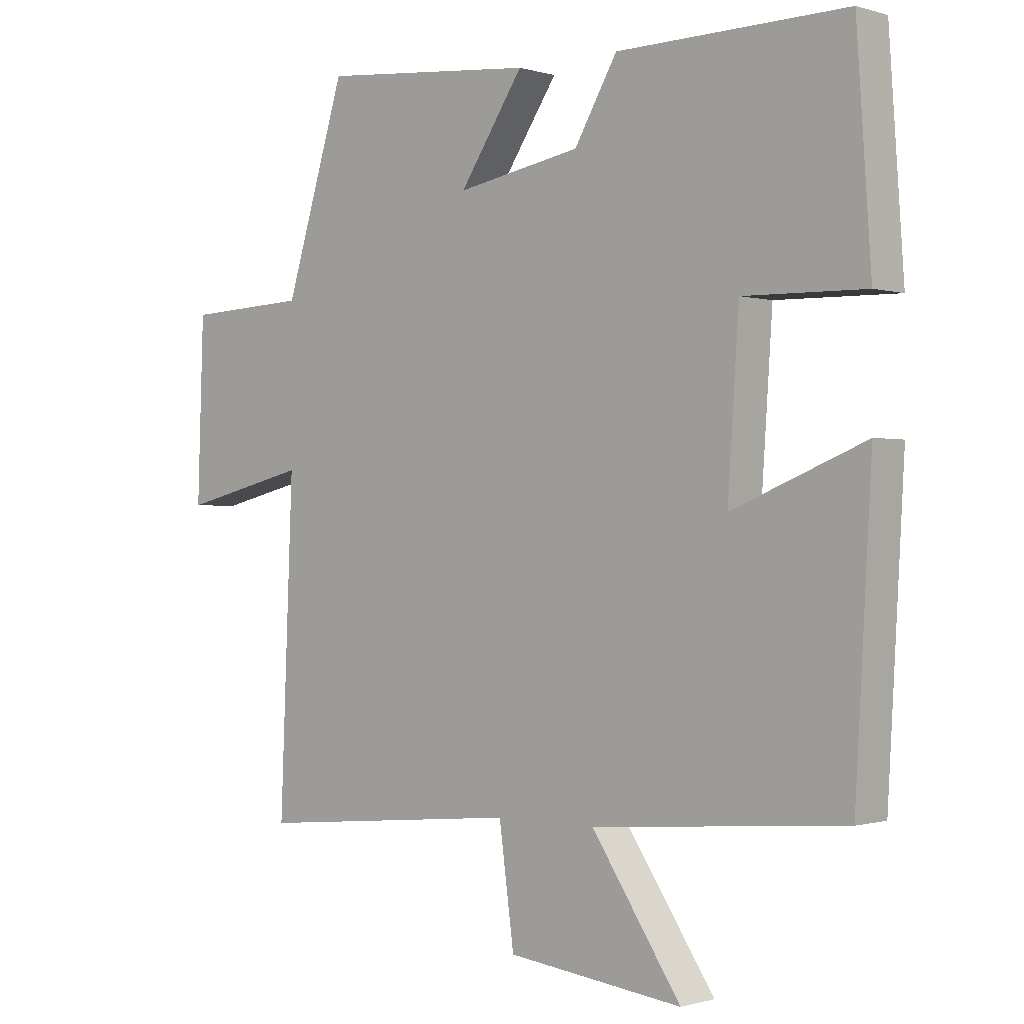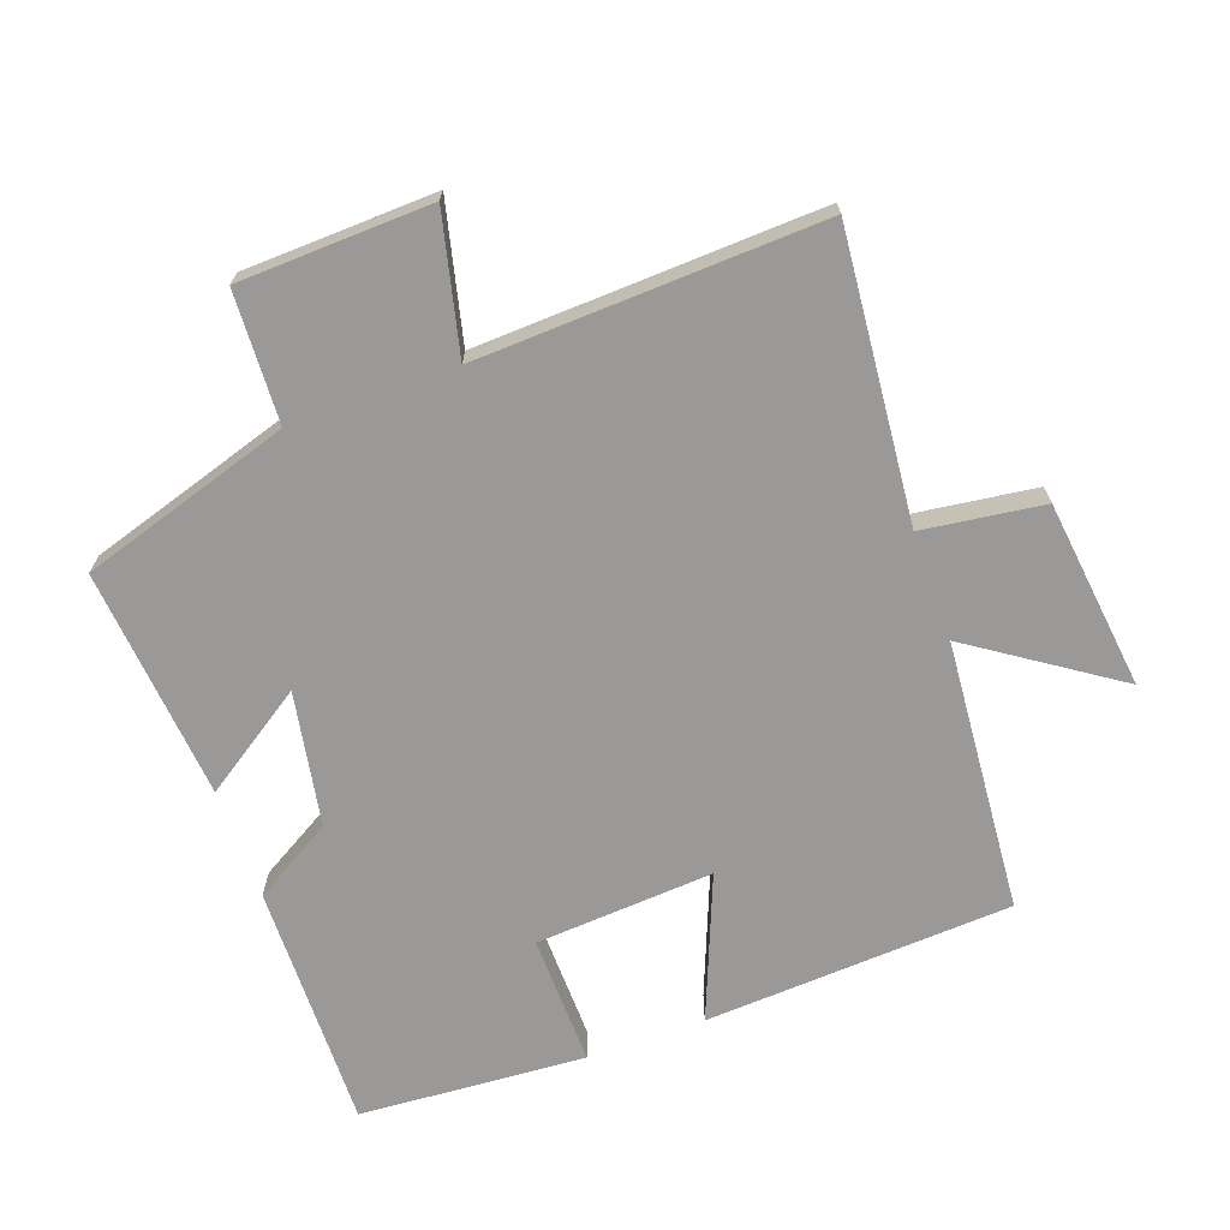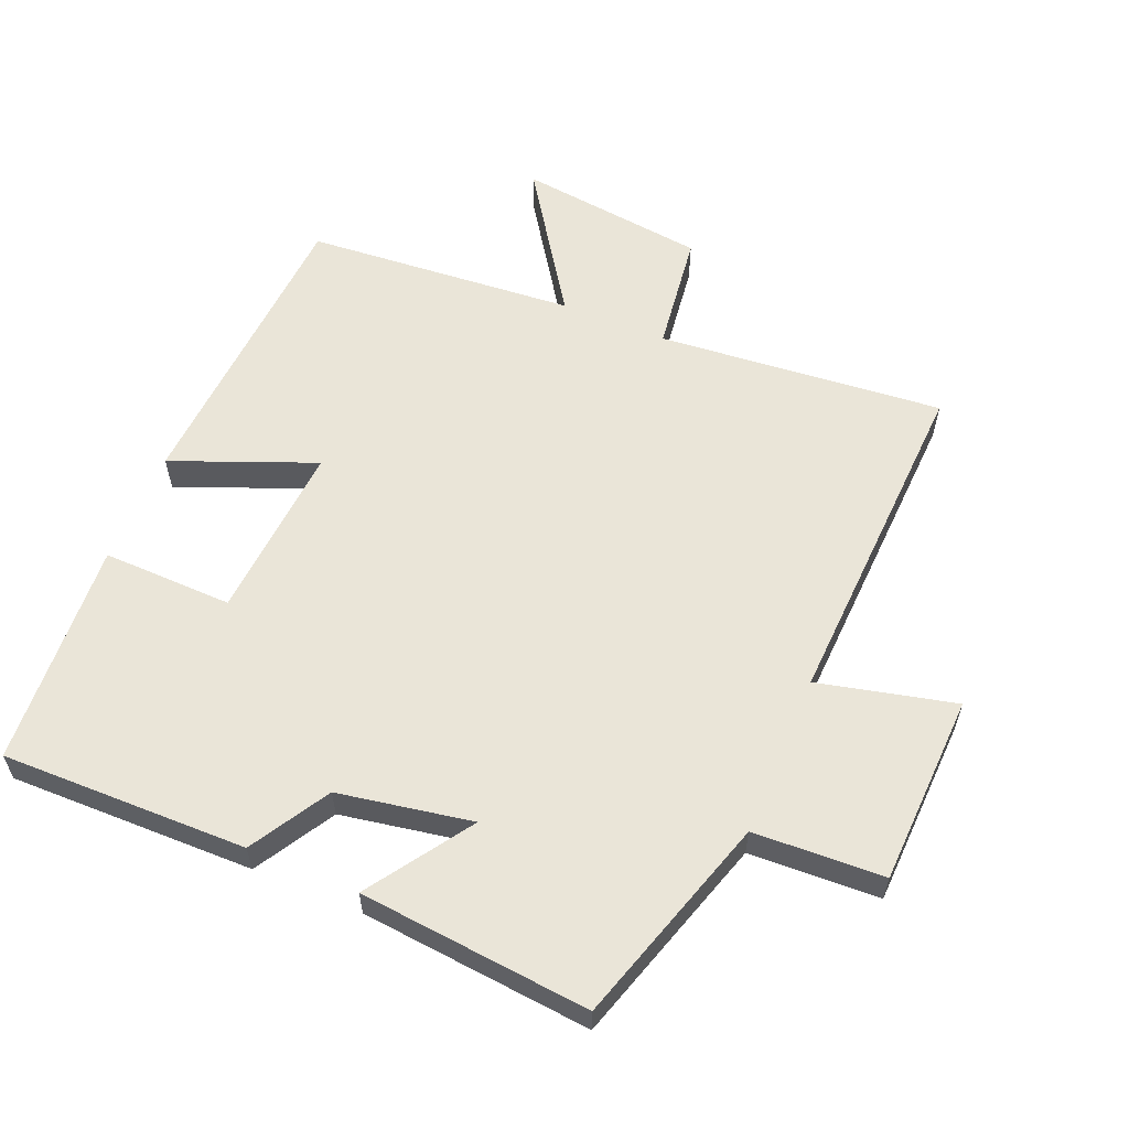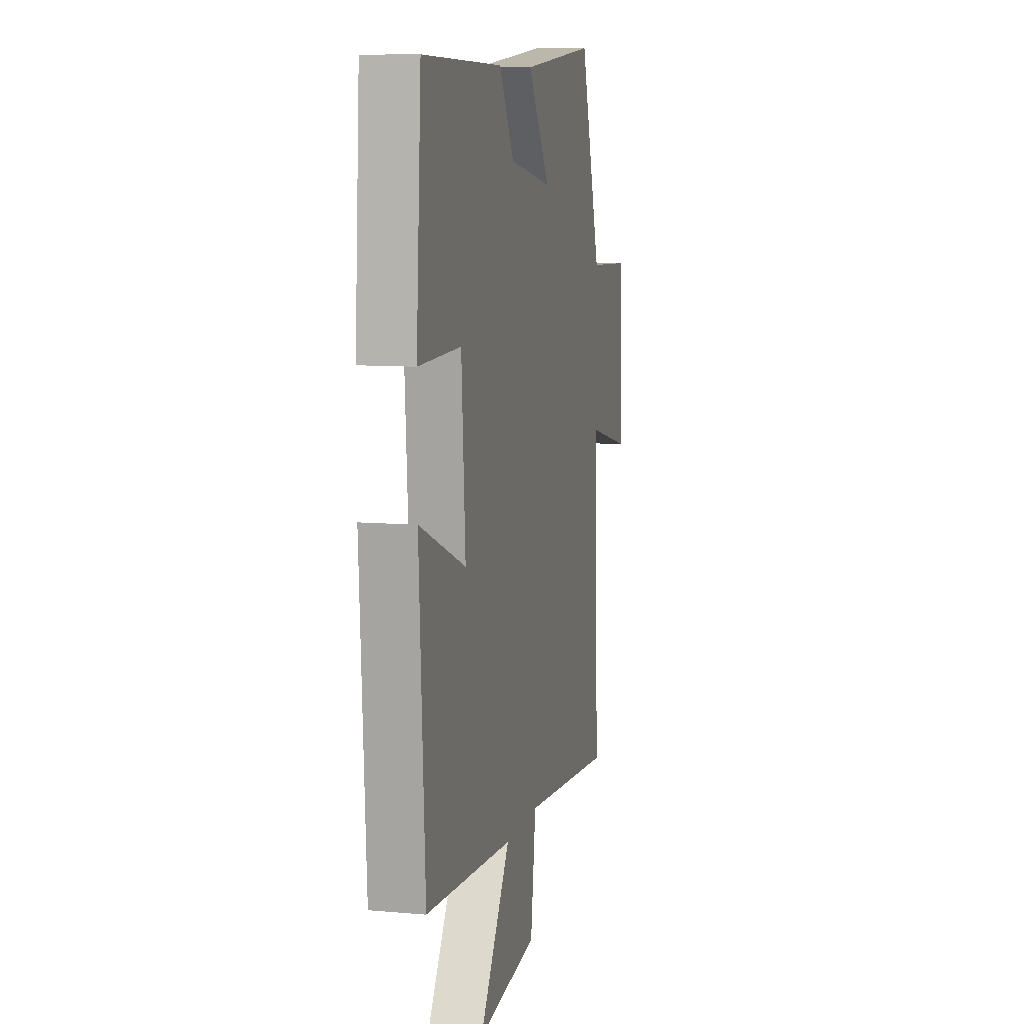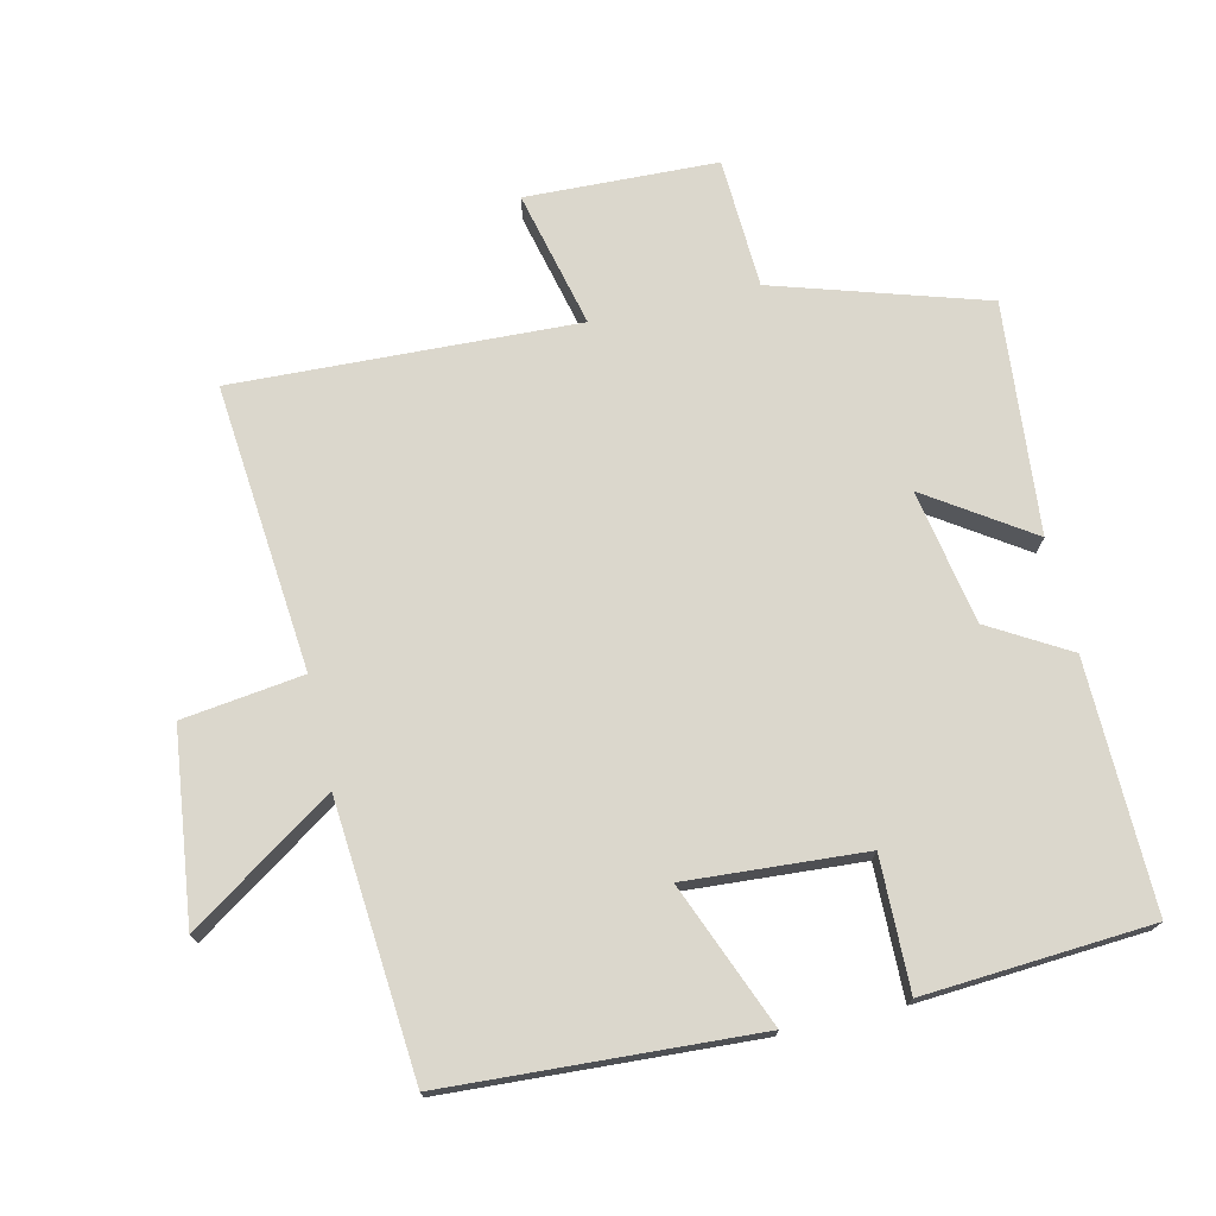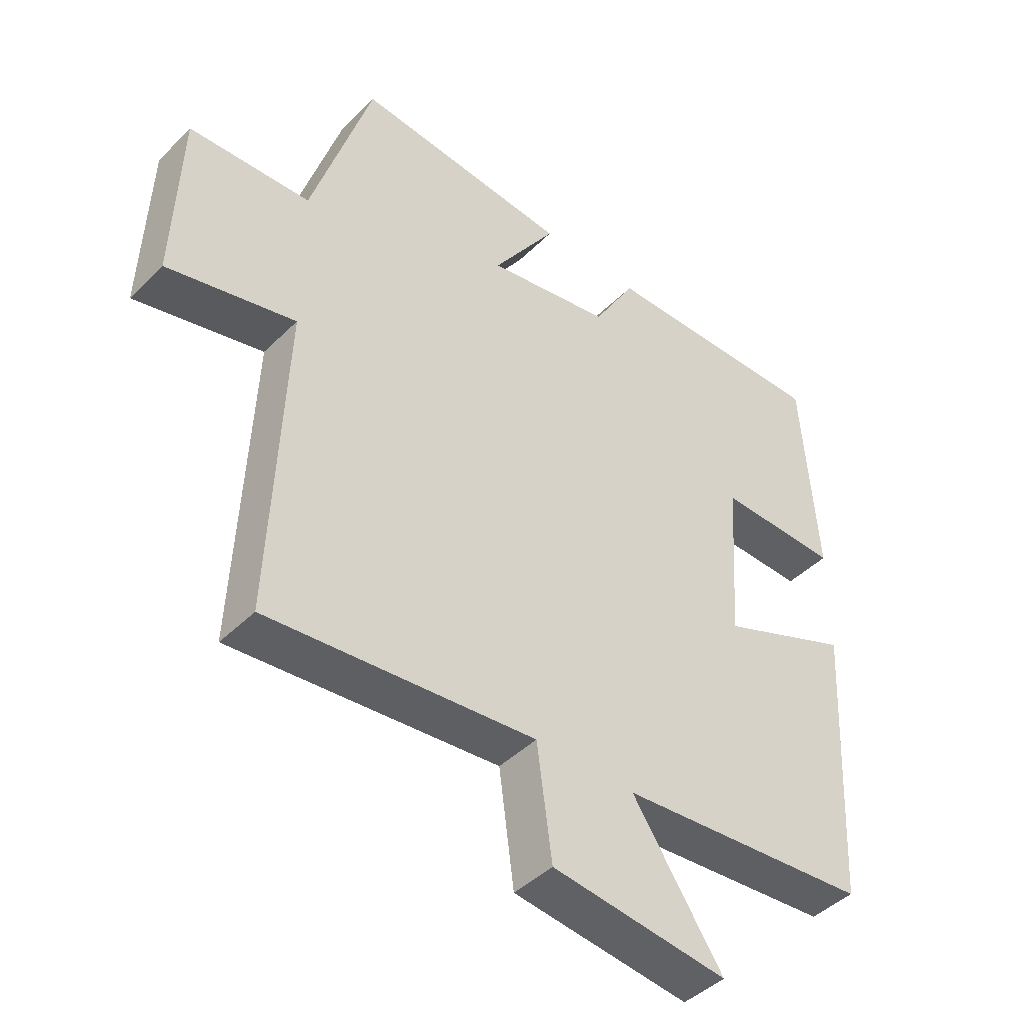
<metadata>
{"format":"obj","ext":"obj","renderer":"f3d","projection":"perspective","resolution":1024,"background":"white","views":[{"elev":-0.6,"azim":-138.1,"up":"+Z"},{"elev":-69.1,"azim":109.8,"up":"+Y"},{"elev":58.8,"azim":22.8,"up":"+Y"},{"elev":9.3,"azim":-76.7,"up":"+Z"},{"elev":73.2,"azim":-103.0,"up":"+Y"},{"elev":-44.0,"azim":138.9,"up":"+Z"}]}
</metadata>
<code>
v -0.474 0.07 -0.467
v -0.5 0.07 -0.008
v -0.287 0.07 -0.094
v -0.305 0.07 0.172
v -0.5 0.07 0.168
v -0.477 0.07 0.506
v -0.109 0.07 0.5
v -0.04 0.07 0.382
v 0.16 0.07 0.346
v 0.057 0.07 0.5
v 0.403 0.07 0.532
v 0.5 0.07 0.218
v 0.695 0.07 0.209
v 0.705 0.07 -0.077
v 0.5 0.07 -0.028
v 0.521 0.07 -0.54
v 0.093 0.07 -0.5
v 0.069 0.07 -0.68
v -0.213 0.07 -0.714
v -0.069 0.07 -0.5
v -0.474 0 -0.467
v -0.5 0 -0.008
v -0.287 0 -0.094
v -0.305 0 0.172
v -0.5 0 0.168
v -0.477 0 0.506
v -0.109 0 0.5
v -0.04 0 0.382
v 0.16 0 0.346
v 0.057 0 0.5
v 0.403 0 0.532
v 0.5 0 0.218
v 0.695 0 0.209
v 0.705 0 -0.077
v 0.5 0 -0.028
v 0.521 0 -0.54
v 0.093 0 -0.5
v 0.069 0 -0.68
v -0.213 0 -0.714
v -0.069 0 -0.5
f 17 18 19 20
f 17 20 1 2
f 15 16 17
f 12 13 14 15
f 9 10 11 12
f 8 9 12 15
f 5 6 7 8
f 4 5 8
f 3 4 8 15
f 17 2 3
f 3 15 17
f 40 39 38 37
f 22 21 40 37
f 37 36 35
f 35 34 33 32
f 32 31 30 29
f 35 32 29 28
f 28 27 26 25
f 28 25 24
f 35 28 24 23
f 23 22 37
f 37 35 23
f 1 21 22 2
f 2 22 23 3
f 3 23 24 4
f 4 24 25 5
f 5 25 26 6
f 6 26 27 7
f 7 27 28 8
f 8 28 29 9
f 9 29 30 10
f 10 30 31 11
f 11 31 32 12
f 12 32 33 13
f 13 33 34 14
f 14 34 35 15
f 15 35 36 16
f 16 36 37 17
f 17 37 38 18
f 18 38 39 19
f 19 39 40 20
f 20 40 21 1

</code>
